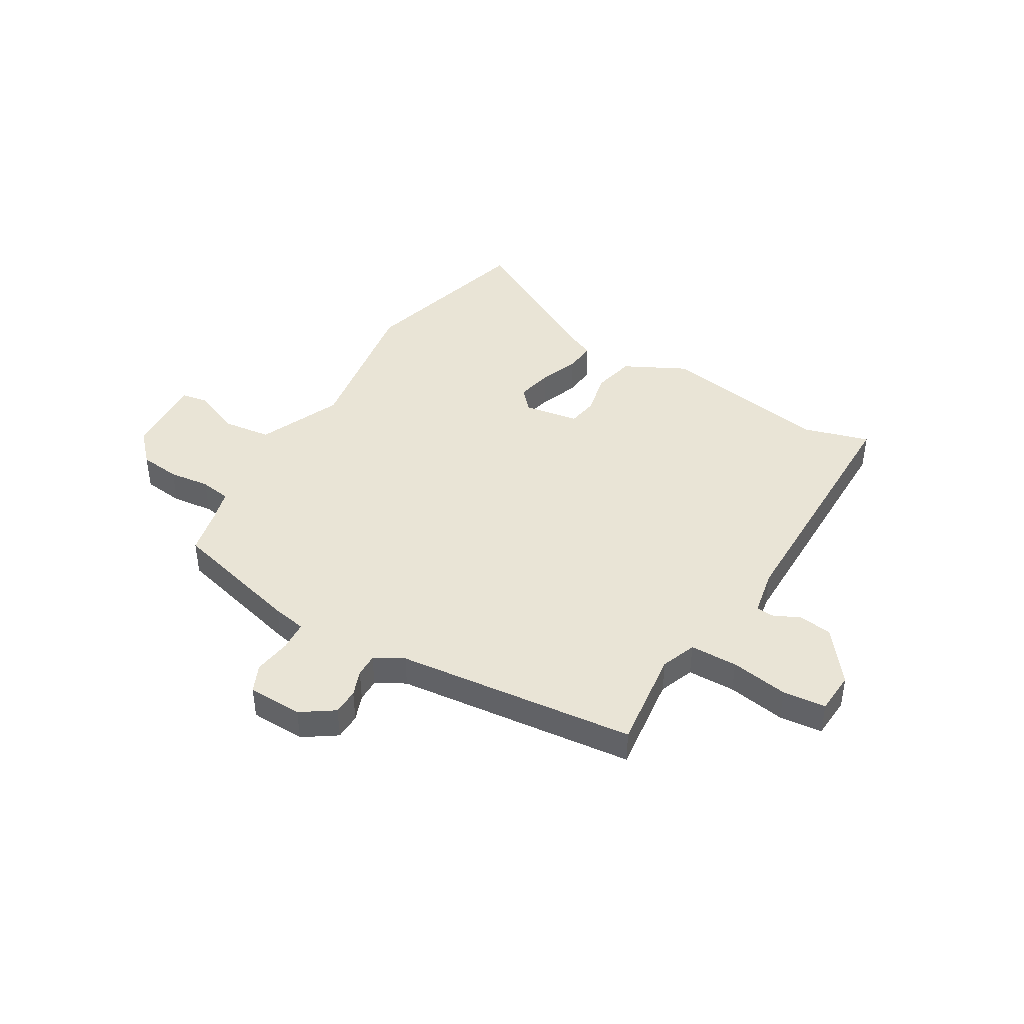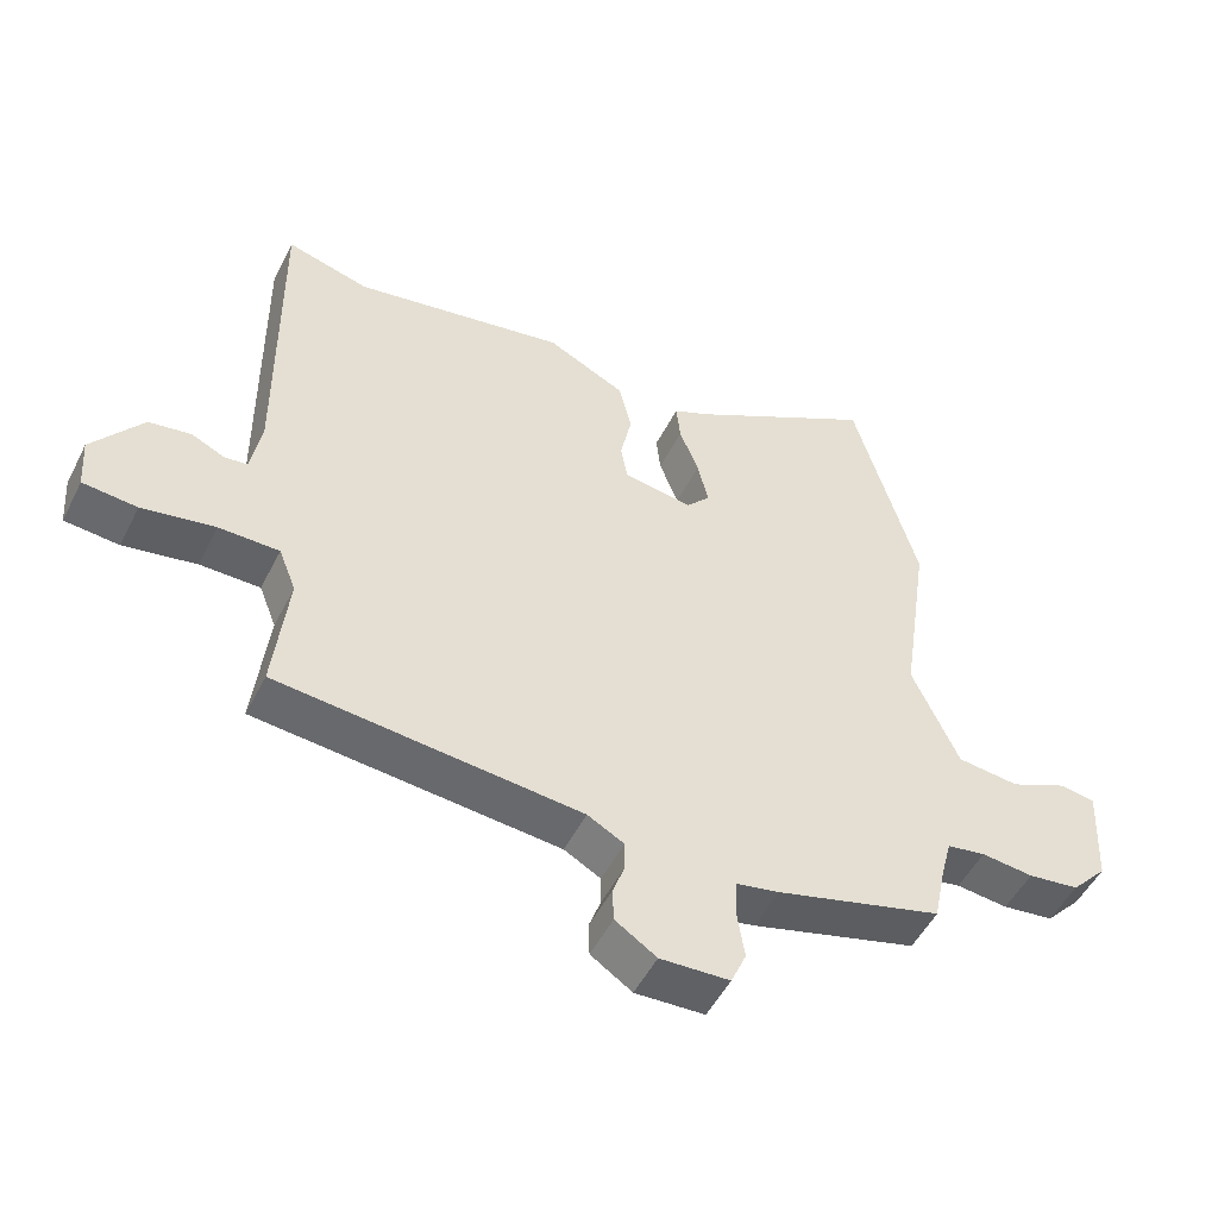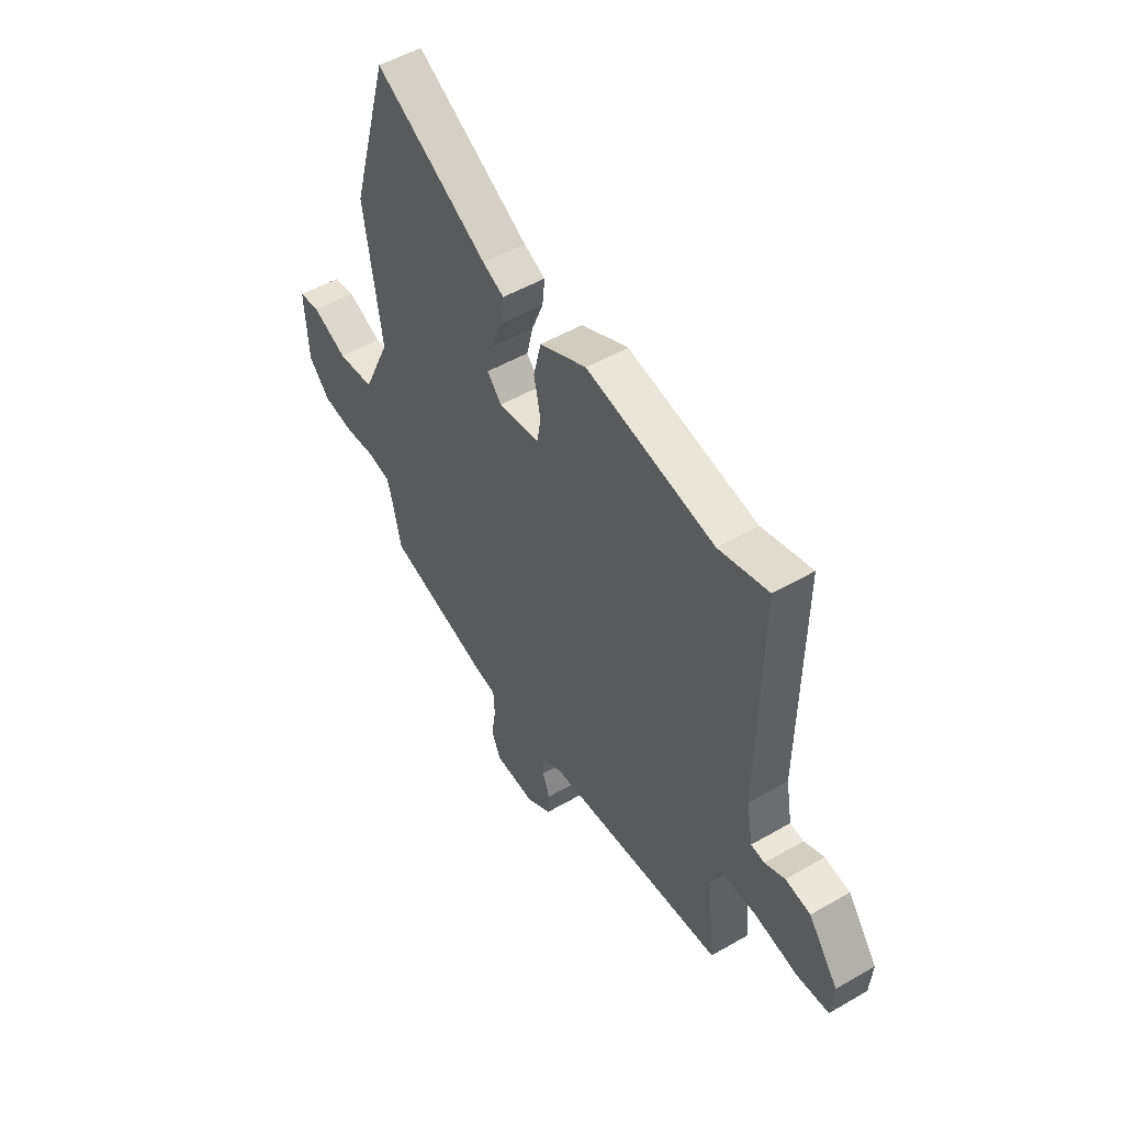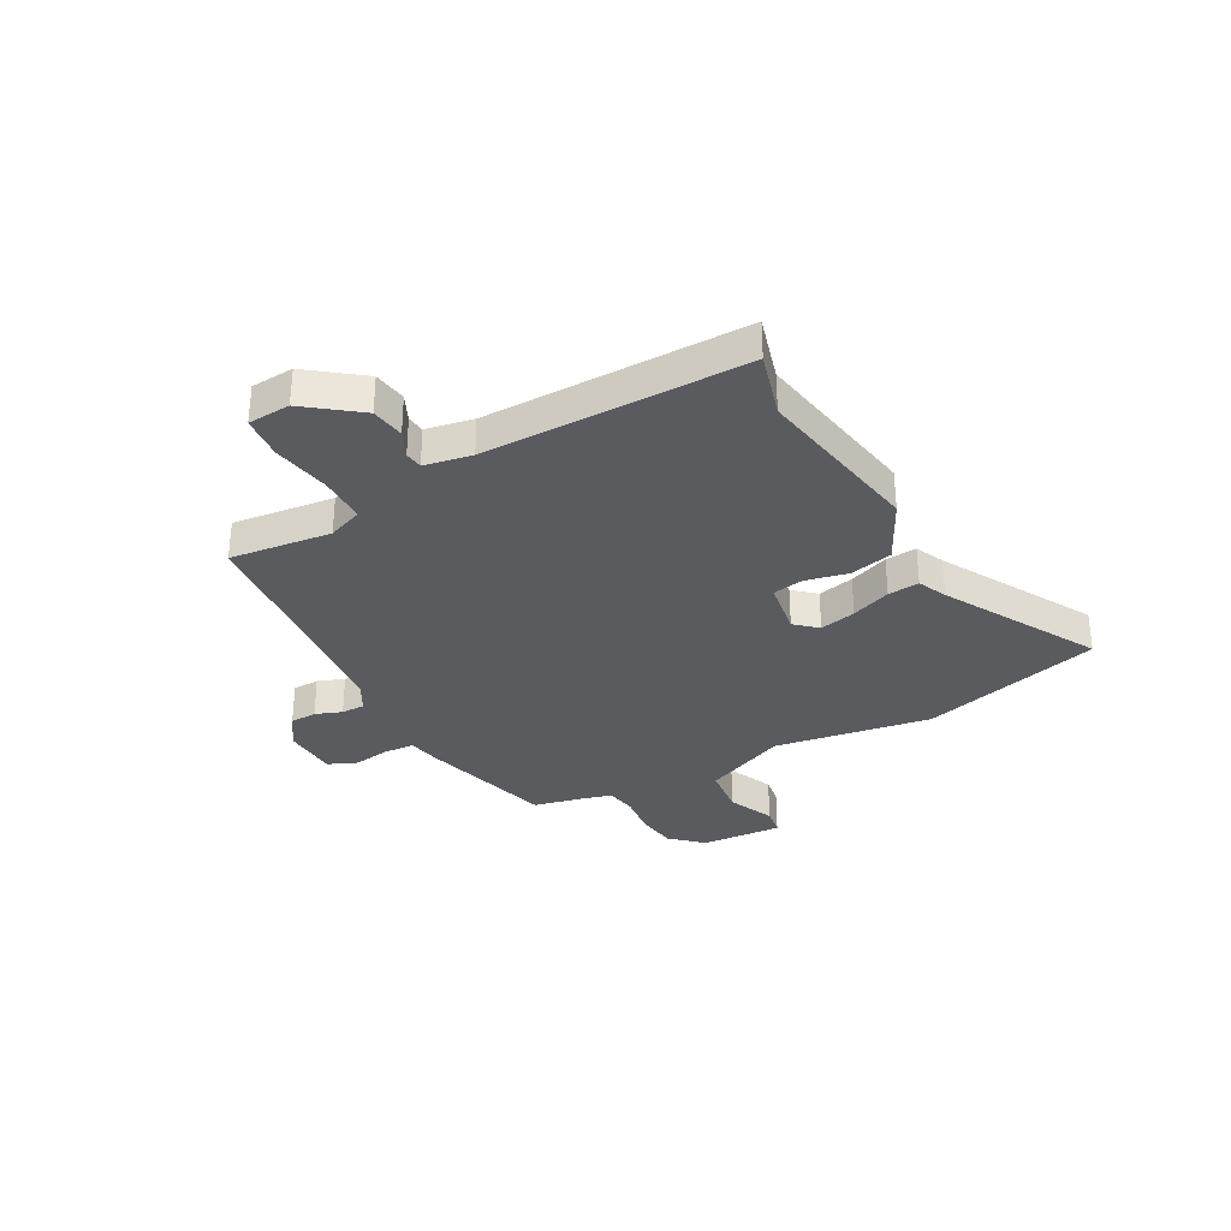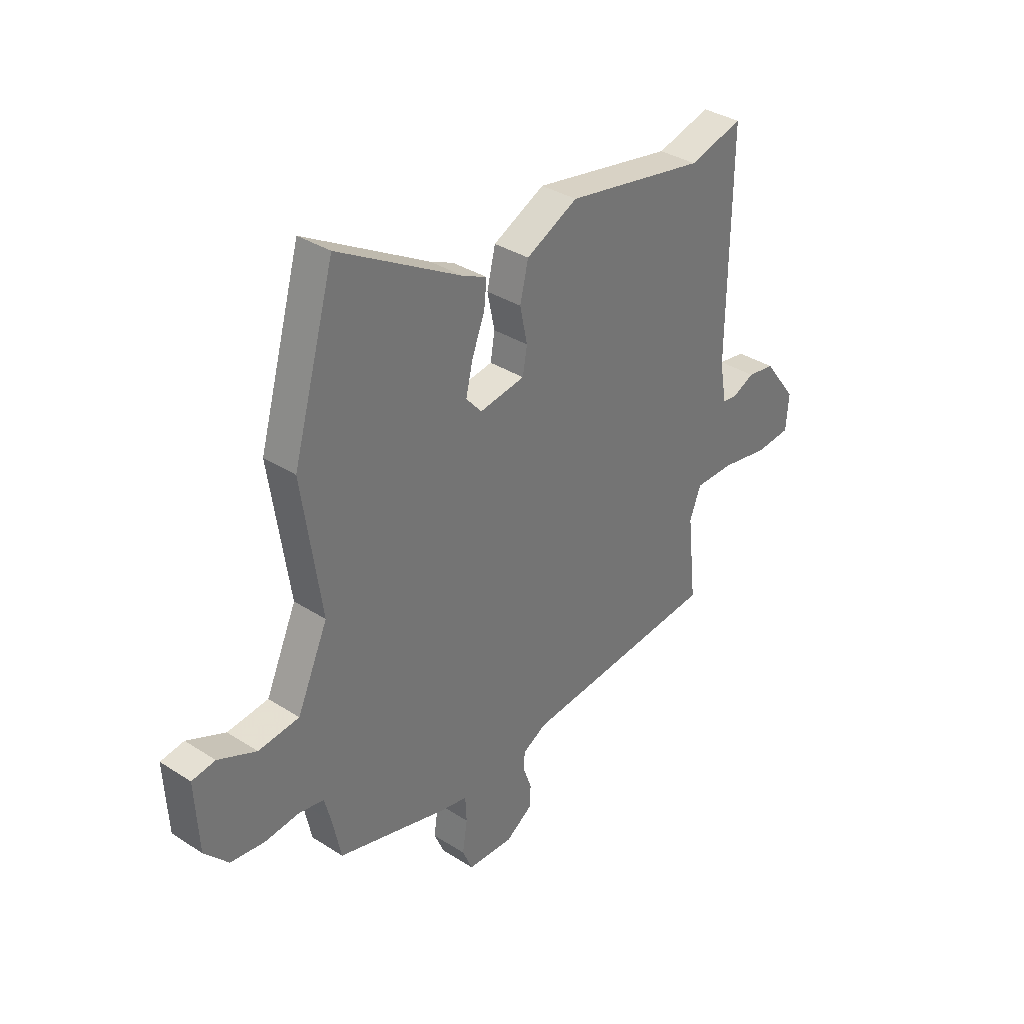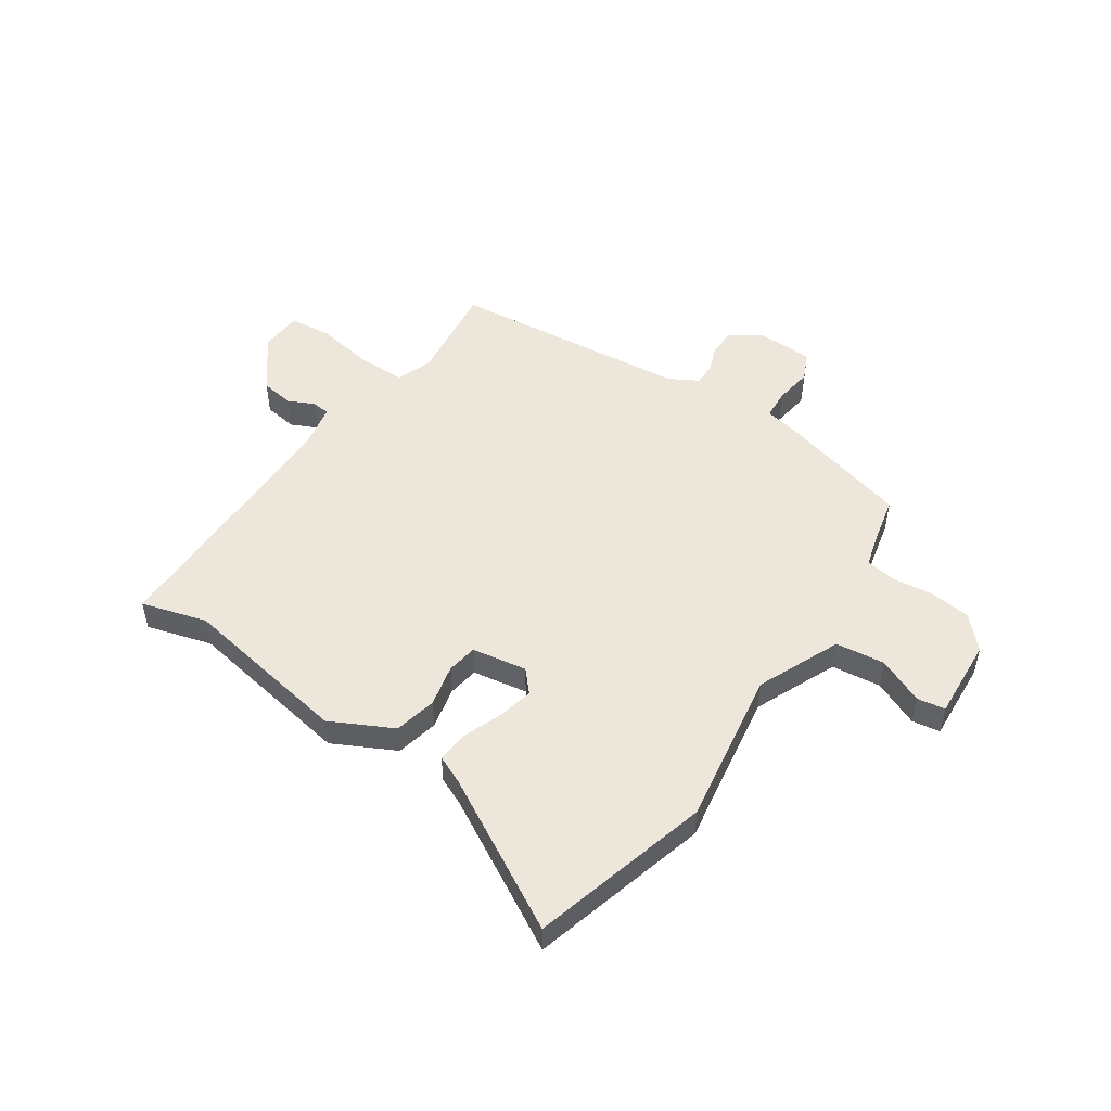
<metadata>
{"format":"obj","ext":"obj","renderer":"f3d","projection":"perspective","resolution":1024,"background":"white","views":[{"elev":42.4,"azim":-150.1,"up":"+Y"},{"elev":-51.0,"azim":-26.3,"up":"+Z"},{"elev":51.0,"azim":-122.3,"up":"+Z"},{"elev":-32.4,"azim":-61.8,"up":"+Y"},{"elev":35.0,"azim":130.5,"up":"+Z"},{"elev":50.4,"azim":33.4,"up":"+Y"}]}
</metadata>
<code>
v -0.551 0.07 0.514
v -0.427 0.07 0.48
v -0.106 0.07 0.539
v 0.012 0.07 0.481
v 0.031 0.07 0.401
v 0.014 0.07 0.321
v 0.024 0.07 0.263
v 0.128 0.07 0.247
v 0.164 0.07 0.288
v 0.148 0.07 0.356
v 0.119 0.07 0.43
v 0.113 0.07 0.489
v 0.167 0.07 0.514
v 0.45 0.07 0.676
v 0.546 0.07 0.338
v 0.502 0.07 0.042
v 0.572 0.07 -0.114
v 0.665 0.07 -0.124
v 0.752 0.07 -0.085
v 0.805 0.07 -0.093
v 0.797 0.07 -0.247
v 0.743 0.07 -0.306
v 0.666 0.07 -0.316
v 0.588 0.07 -0.308
v 0.53 0.07 -0.318
v 0.514 0.07 -0.378
v 0.495 0.07 -0.468
v 0.245 0.07 -0.538
v 0.181 0.07 -0.551
v 0.178 0.07 -0.608
v 0.189 0.07 -0.679
v 0.166 0.07 -0.732
v 0.062 0.07 -0.737
v 0 0.07 -0.696
v -0.002 0.07 -0.646
v 0.016 0.07 -0.596
v 0.016 0.07 -0.552
v -0.039 0.07 -0.522
v -0.493 0.07 -0.481
v -0.472 0.07 -0.29
v -0.498 0.07 -0.224
v -0.588 0.07 -0.224
v -0.697 0.07 -0.244
v -0.778 0.07 -0.237
v -0.784 0.07 -0.157
v -0.709 0.07 -0.057
v -0.646 0.07 -0.047
v -0.596 0.07 -0.07
v -0.562 0.07 -0.066
v -0.546 0.07 0.023
v -0.551 0 0.514
v -0.427 0 0.48
v -0.106 0 0.539
v 0.012 0 0.481
v 0.031 0 0.401
v 0.014 0 0.321
v 0.024 0 0.263
v 0.128 0 0.247
v 0.164 0 0.288
v 0.148 0 0.356
v 0.119 0 0.43
v 0.113 0 0.489
v 0.167 0 0.514
v 0.45 0 0.676
v 0.546 0 0.338
v 0.502 0 0.042
v 0.572 0 -0.114
v 0.665 0 -0.124
v 0.752 0 -0.085
v 0.805 0 -0.093
v 0.797 0 -0.247
v 0.743 0 -0.306
v 0.666 0 -0.316
v 0.588 0 -0.308
v 0.53 0 -0.318
v 0.514 0 -0.378
v 0.495 0 -0.468
v 0.245 0 -0.538
v 0.181 0 -0.551
v 0.178 0 -0.608
v 0.189 0 -0.679
v 0.166 0 -0.732
v 0.062 0 -0.737
v 0 0 -0.696
v -0.002 0 -0.646
v 0.016 0 -0.596
v 0.016 0 -0.552
v -0.039 0 -0.522
v -0.493 0 -0.481
v -0.472 0 -0.29
v -0.498 0 -0.224
v -0.588 0 -0.224
v -0.697 0 -0.244
v -0.778 0 -0.237
v -0.784 0 -0.157
v -0.709 0 -0.057
v -0.646 0 -0.047
v -0.596 0 -0.07
v -0.562 0 -0.066
v -0.546 0 0.023
f 45 46 47 48
f 45 48 49
f 42 43 44 45
f 41 42 45 49
f 38 39 40
f 38 40 41
f 37 38 41 49
f 33 34 35 36
f 33 36 37
f 30 31 32 33
f 29 30 33 37
f 26 27 28 29
f 25 26 29 37
f 21 22 23 24
f 21 24 25
f 18 19 20 21
f 17 18 21 25
f 16 17 25 37
f 13 14 15 16
f 10 11 12 13
f 9 10 13 16
f 8 9 16 37
f 3 4 5 6
f 2 3 6 7
f 50 1 2 7
f 37 49 50
f 7 8 37 50
f 98 97 96 95
f 99 98 95
f 95 94 93 92
f 99 95 92 91
f 90 89 88
f 91 90 88
f 99 91 88 87
f 86 85 84 83
f 87 86 83
f 83 82 81 80
f 87 83 80 79
f 79 78 77 76
f 87 79 76 75
f 74 73 72 71
f 75 74 71
f 71 70 69 68
f 75 71 68 67
f 87 75 67 66
f 66 65 64 63
f 63 62 61 60
f 66 63 60 59
f 87 66 59 58
f 56 55 54 53
f 57 56 53 52
f 57 52 51 100
f 100 99 87
f 100 87 58 57
f 1 51 52 2
f 2 52 53 3
f 3 53 54 4
f 4 54 55 5
f 5 55 56 6
f 6 56 57 7
f 7 57 58 8
f 8 58 59 9
f 9 59 60 10
f 10 60 61 11
f 11 61 62 12
f 12 62 63 13
f 13 63 64 14
f 14 64 65 15
f 15 65 66 16
f 16 66 67 17
f 17 67 68 18
f 18 68 69 19
f 19 69 70 20
f 20 70 71 21
f 21 71 72 22
f 22 72 73 23
f 23 73 74 24
f 24 74 75 25
f 25 75 76 26
f 26 76 77 27
f 27 77 78 28
f 28 78 79 29
f 29 79 80 30
f 30 80 81 31
f 31 81 82 32
f 32 82 83 33
f 33 83 84 34
f 34 84 85 35
f 35 85 86 36
f 36 86 87 37
f 37 87 88 38
f 38 88 89 39
f 39 89 90 40
f 40 90 91 41
f 41 91 92 42
f 42 92 93 43
f 43 93 94 44
f 44 94 95 45
f 45 95 96 46
f 46 96 97 47
f 47 97 98 48
f 48 98 99 49
f 49 99 100 50
f 50 100 51 1

</code>
